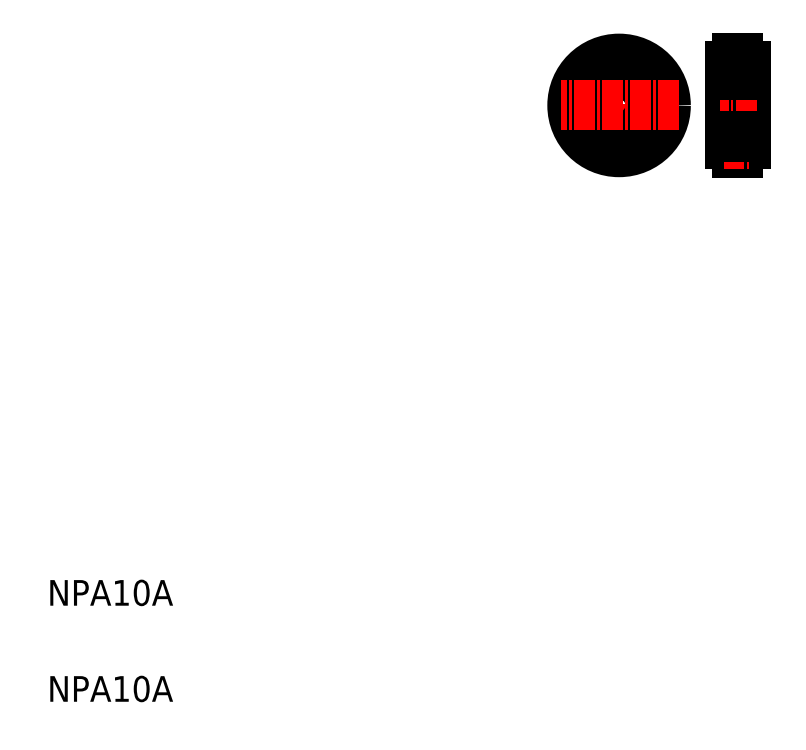
<metadata>
{"format":"dxf","ext":"dxf","renderer":"ezdxf+matplotlib","layout":"modelspace","background":"white","min_lineweight":24,"dpi":150}
</metadata>
<code>
0
SECTION
2
ENTITIES
0
LINE
8
CENTER
10
99.3
20
112.1
30
0
11
99.3
21
94.64
31
0
0
LINE
8
CENTER
10
117.8
20
112.1
30
0
11
117.8
21
94.64
31
0
0
CIRCLE
8
CENTER
10
99.3
20
103.1
30
0
40
6.1
0
LINE
8
0
10
119
20
109.2
30
0
11
119
21
97.02
31
0
0
LINE
8
0
10
116.6
20
109.2
30
0
11
116.6
21
97.02
31
0
0
CIRCLE
8
0
10
99.3
20
103.1
30
0
40
4.9
0
CIRCLE
8
0
10
99.3
20
103.1
30
0
40
7.3
0
TEXT
8
0
10
10
20
25
30
0
40
4
1
NPA10A
0
TEXT
8
0
10
10
20
10
30
0
40
4
1
NPA10A
0
LINE
8
CENTER
10
108.6
20
103.1
30
0
11
90.18
21
103.1
31
0
0
ARC
8
0
10
117.8
20
97.02
30
0
40
1.2
50
273.6
51
86.41
0
ARC
8
0
10
117.8
20
97.02
30
0
40
1.2
50
93.58
51
266.4
0
LINE
8
0
10
117.8
20
95.72
30
0
11
117.9
21
95.72
31
0
0
LINE
8
0
10
117.8
20
95.72
30
0
11
117.8
21
95.82
31
0
0
LINE
8
0
10
117.9
20
95.72
30
0
11
117.9
21
95.82
31
0
0
LINE
8
CENTER
10
115.6
20
97.02
30
0
11
120.1
21
97.02
31
0
0
LINE
8
CENTER
10
120.8
20
103.1
30
0
11
115.1
21
103.1
31
0
0
LINE
8
0
10
117.8
20
98.32
30
0
11
117.9
21
98.32
31
0
0
LINE
8
0
10
117.8
20
98.32
30
0
11
117.8
21
98.21
31
0
0
LINE
8
0
10
117.9
20
98.32
30
0
11
117.9
21
98.21
31
0
0
LINE
8
0
10
116.6
20
103.1
30
0
11
116.6
21
103.1
31
0
0
LINE
8
CENTER
10
115.6
20
109.2
30
0
11
120.1
21
109.2
31
0
0
ARC
8
0
10
117.8
20
109.2
30
0
40
1.2
50
273.6
51
86.42
0
ARC
8
0
10
117.8
20
109.2
30
0
40
1.2
50
93.59
51
266.4
0
LINE
8
0
10
117.8
20
107.9
30
0
11
117.9
21
107.9
31
0
0
LINE
8
0
10
117.8
20
107.9
30
0
11
117.8
21
108
31
0
0
LINE
8
0
10
117.9
20
107.9
30
0
11
117.9
21
108
31
0
0
LINE
8
0
10
116.6
20
106.2
30
0
11
116.6
21
106.2
31
0
0
LINE
8
0
10
117.8
20
110.5
30
0
11
117.9
21
110.5
31
0
0
LINE
8
0
10
117.8
20
110.5
30
0
11
117.8
21
110.4
31
0
0
LINE
8
0
10
117.9
20
110.5
30
0
11
117.9
21
110.4
31
0
0
ENDSEC
0
EOF

</code>
